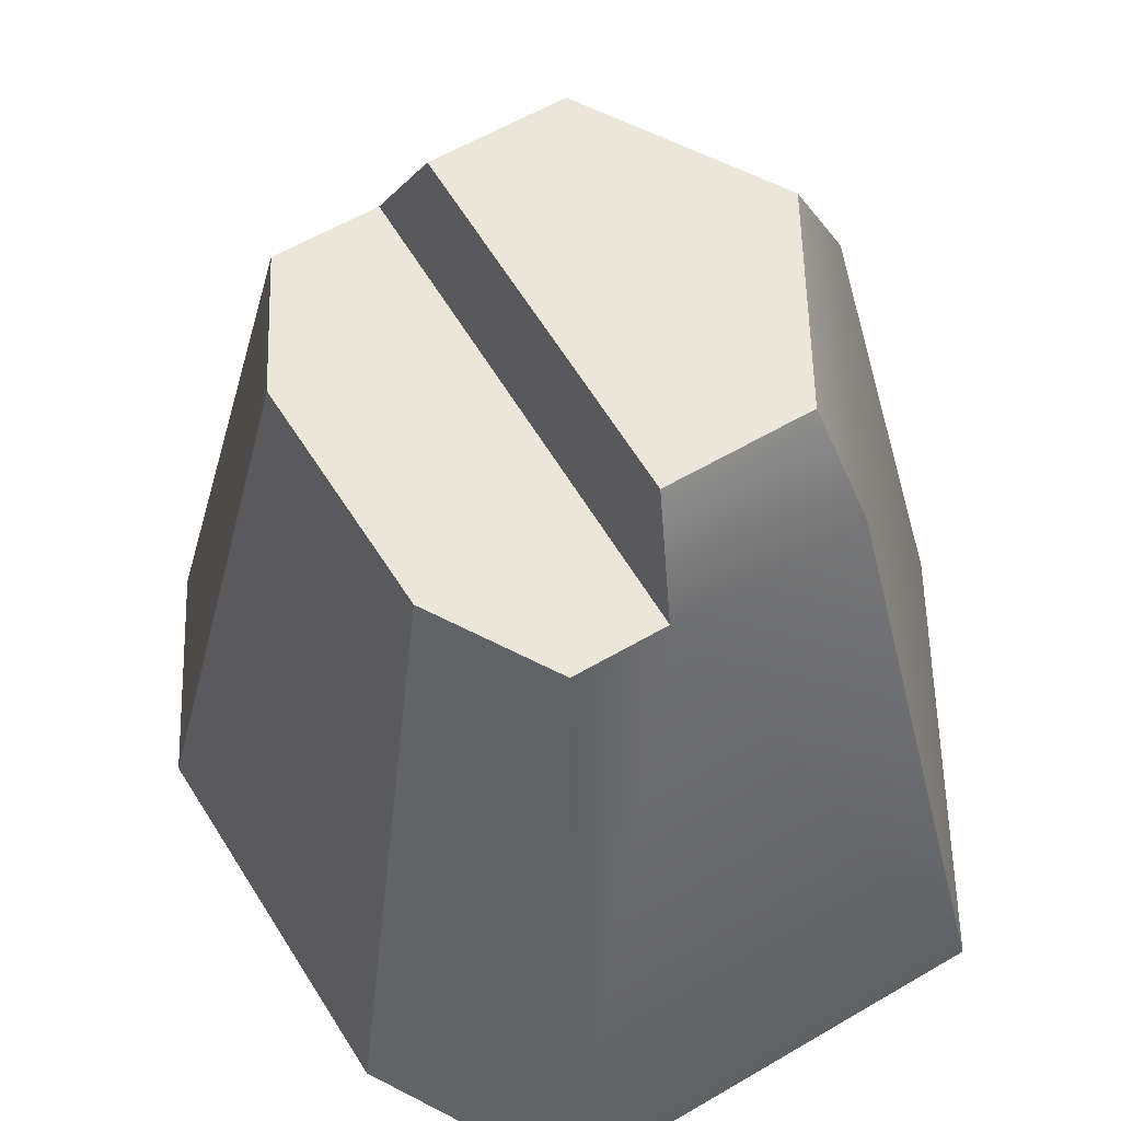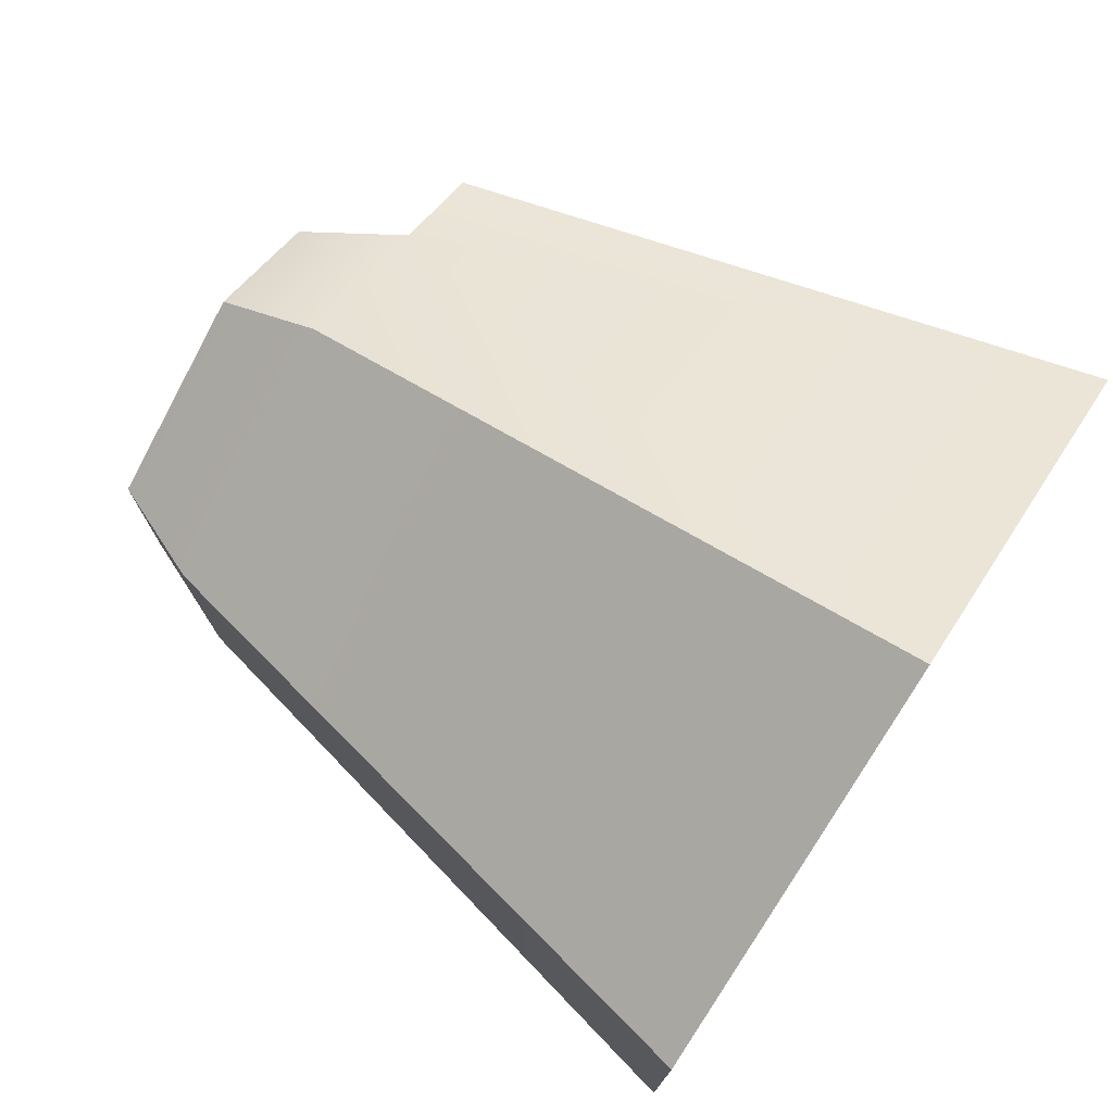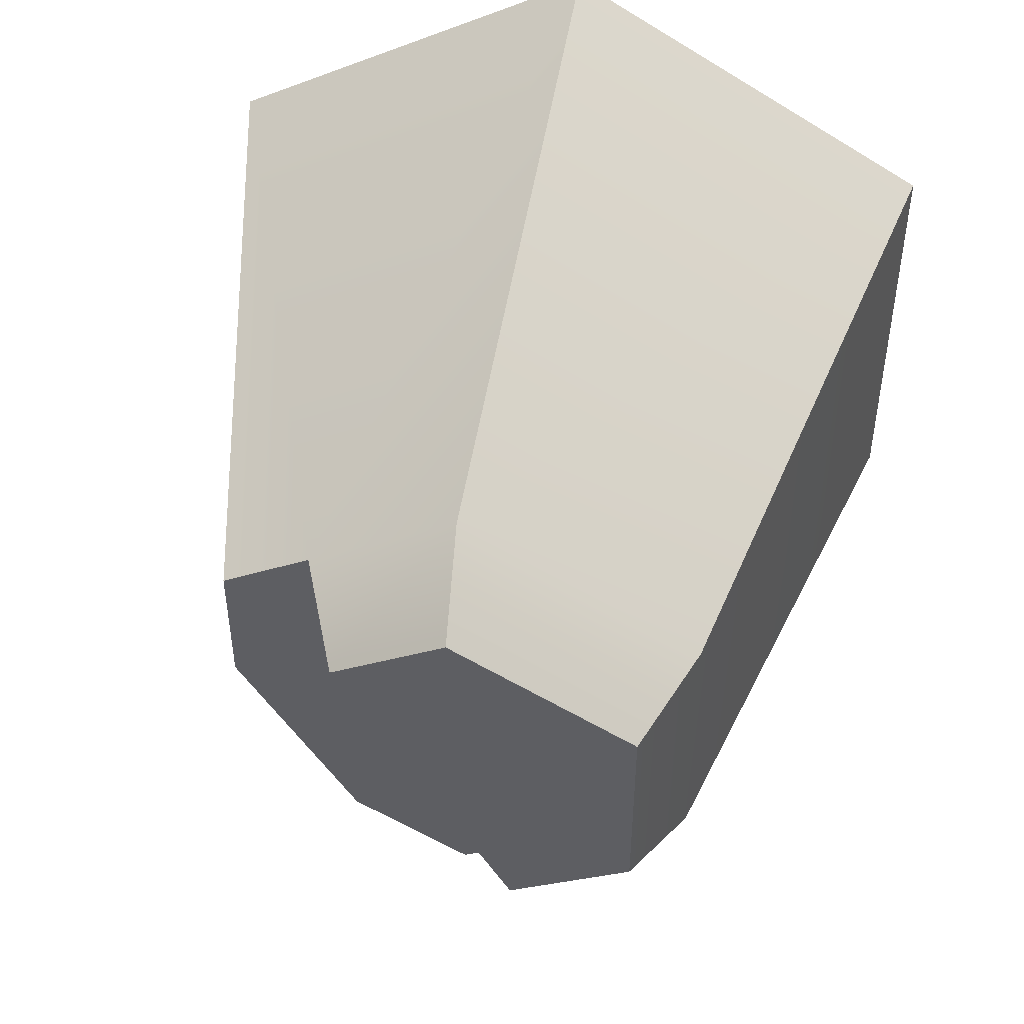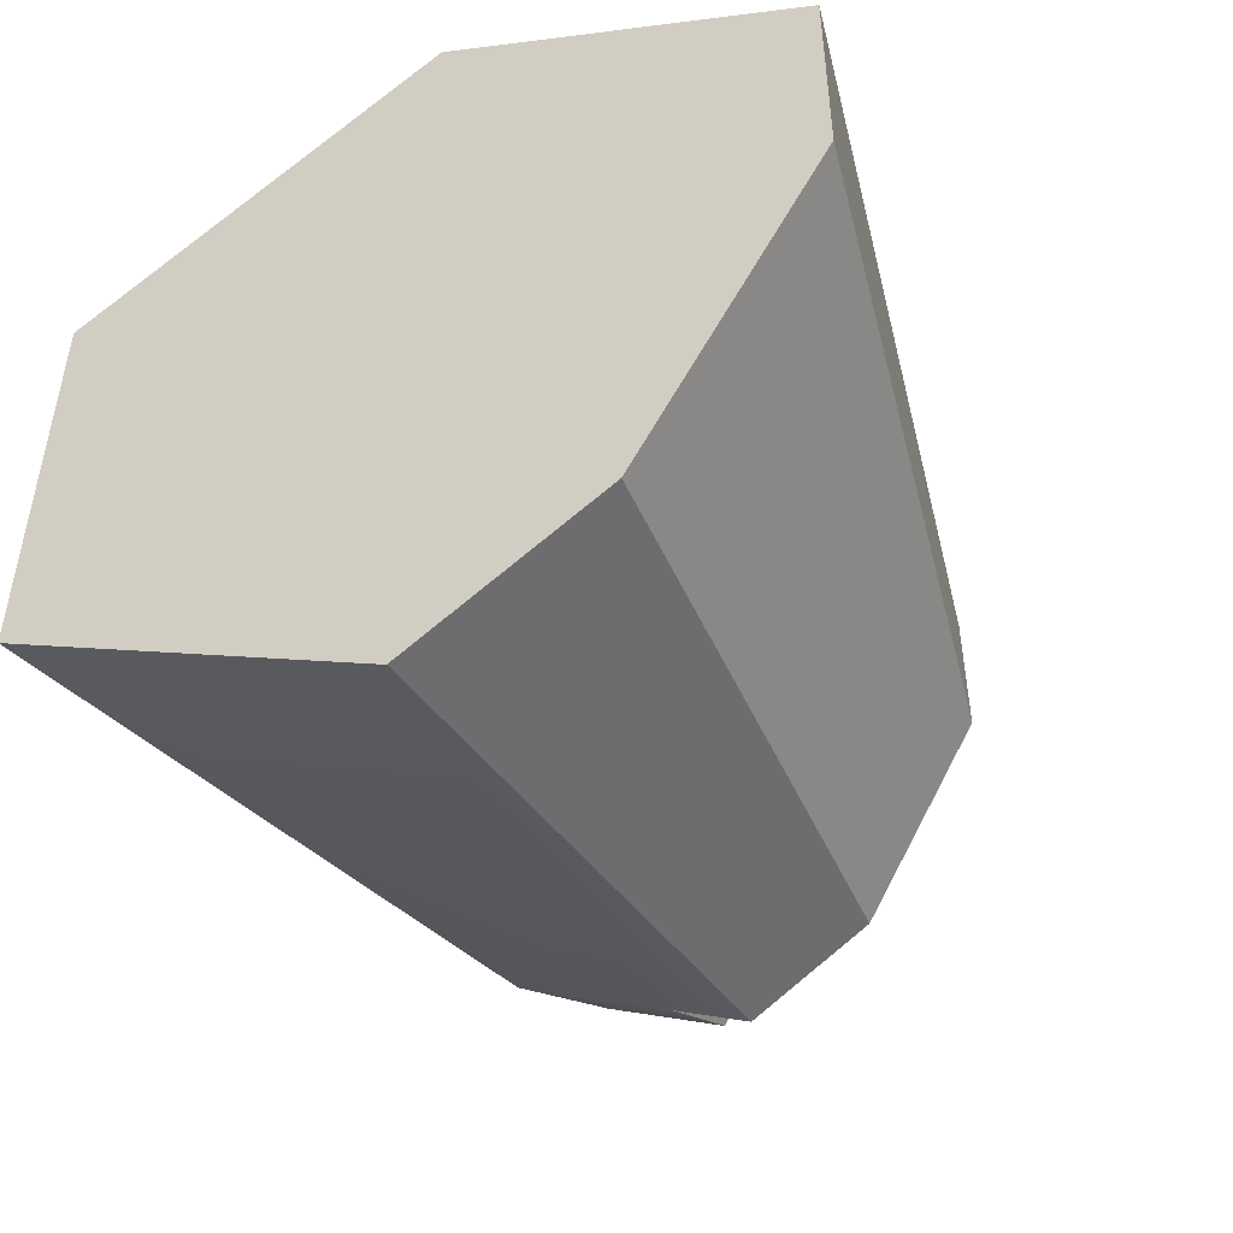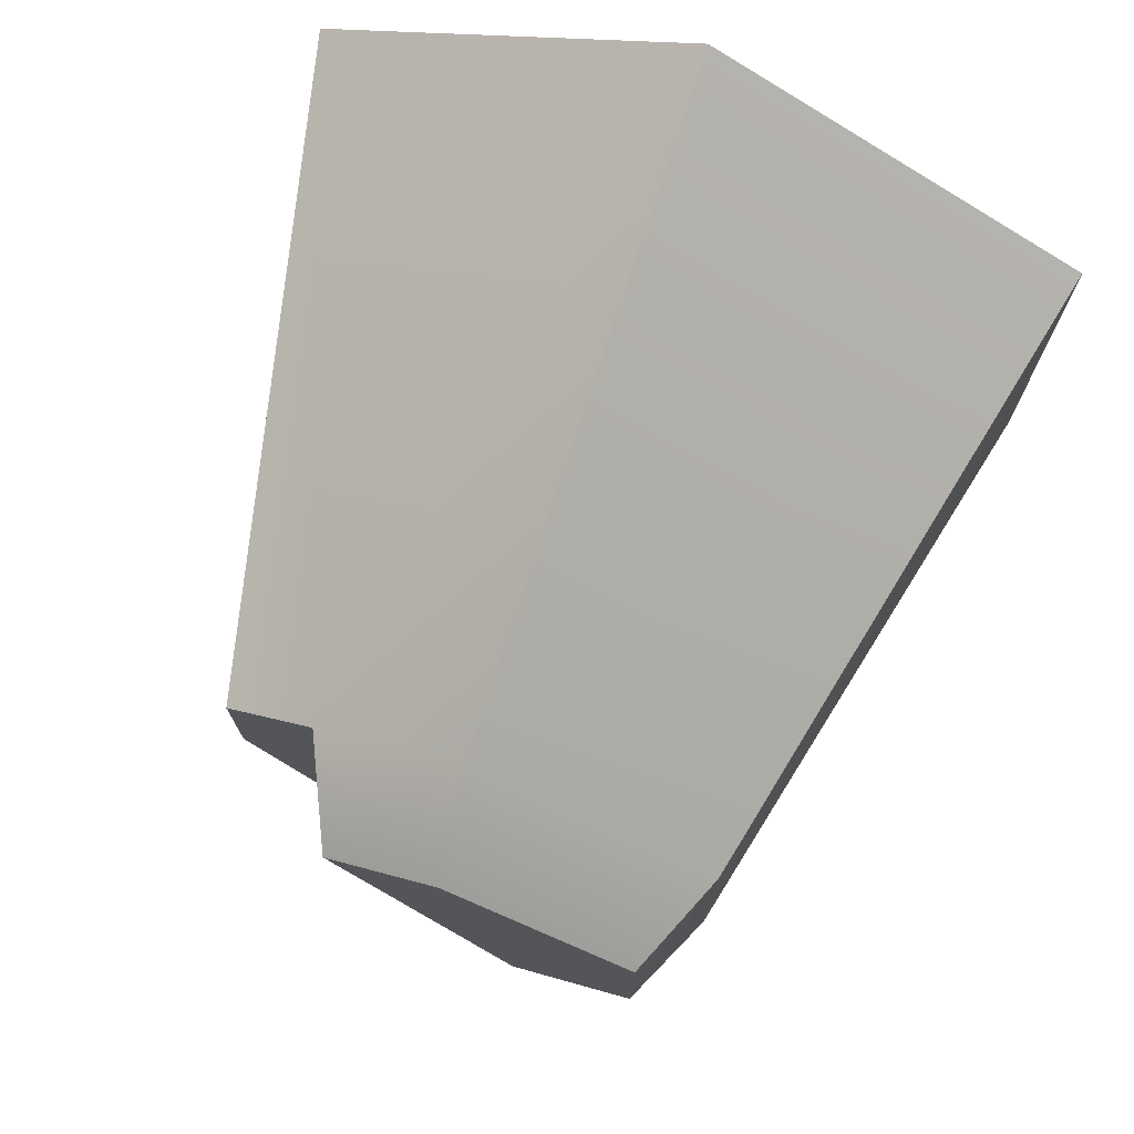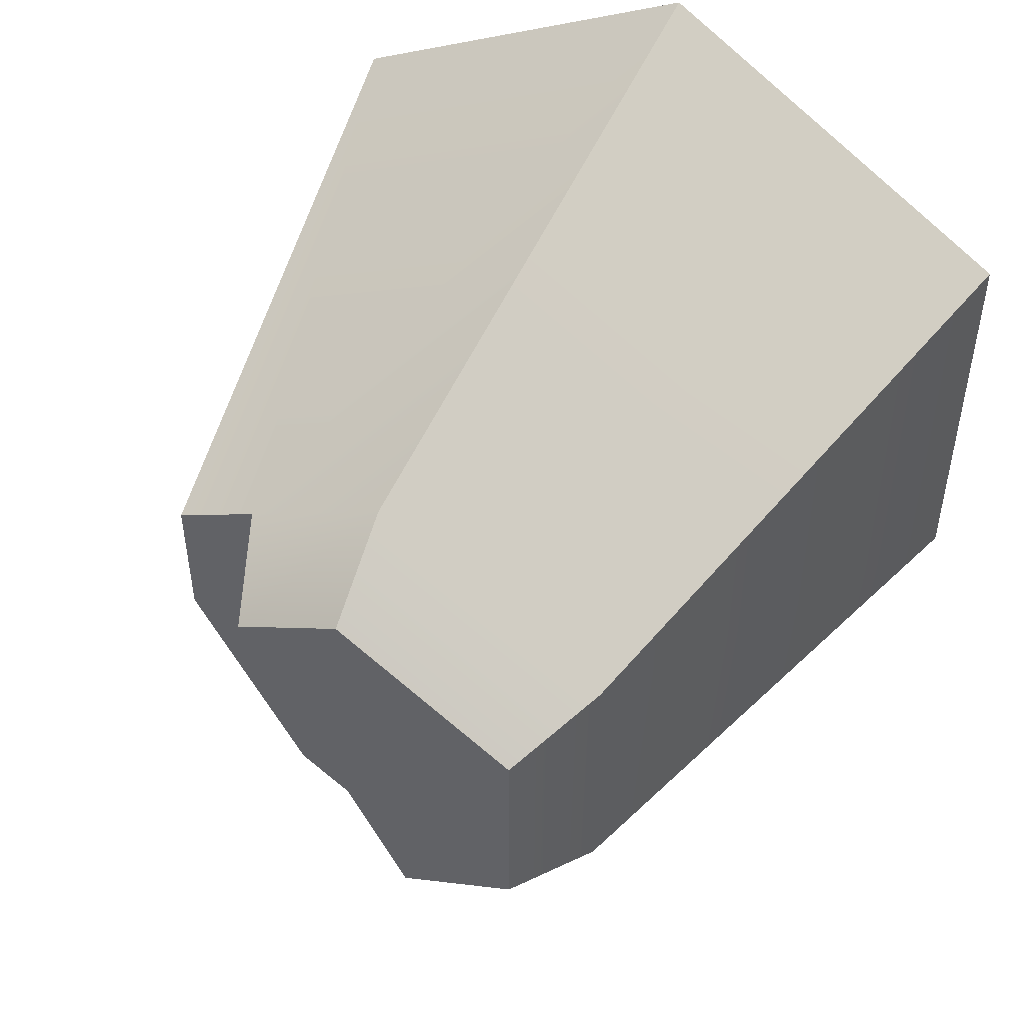
<metadata>
{"format":"obj","ext":"obj","renderer":"f3d","projection":"perspective","resolution":1024,"background":"white","views":[{"elev":57.6,"azim":178.5,"up":"+Y"},{"elev":75.9,"azim":-56.8,"up":"+Z"},{"elev":48.1,"azim":-168.8,"up":"+Z"},{"elev":-49.4,"azim":26.7,"up":"+Z"},{"elev":74.5,"azim":-160.7,"up":"+Z"},{"elev":49.5,"azim":-151.8,"up":"+Z"}]}
</metadata>
<code>
o stone_tall5
v 2.281 -0 -0
v 2.281 0 1.317
v 0 0 2.634
v 0.895 3.824 1.143
v 0 3.824 1.659
v -2.281 0 1.317
v -1.437 3.824 0.8297
v 0.6268 4.438 0.9112
v -0.4728 3.824 -1.386
v -1.437 3.824 -0.8297
v -0.4264 4.438 -1.036
v -0 3.824 -1.659
v 1.14 -0 -1.975
v -1.169 4.438 0.6702
v -2.281 -0 -1.317
v -0 -0 -2.634
v -0.06233 4.438 1.309
v -1.169 4.438 -0.6074
v 0.7185 3.824 -1.244
v 1.437 3.824 -1e-06
v 1.437 3.824 0.8297
f 1 19 20
f 19 1 13
f 1 21 2
f 21 1 20
f 9 8 4
f 8 9 11
f 12 13 16
f 13 12 19
f 15 3 6
f 3 15 16
f 3 16 13
f 3 13 2
f 2 13 1
f 17 18 14
f 18 17 11
f 11 17 8
f 4 12 9
f 12 4 19
f 19 4 20
f 20 4 21
f 2 4 3
f 3 4 5
f 4 2 21
f 5 6 3
f 6 5 7
f 7 15 6
f 15 7 10
f 8 5 4
f 5 8 17
f 18 9 10
f 9 18 11
f 16 15 9
f 9 12 16
f 9 15 10
f 14 10 7
f 10 14 18
f 17 7 5
f 7 17 14

</code>
